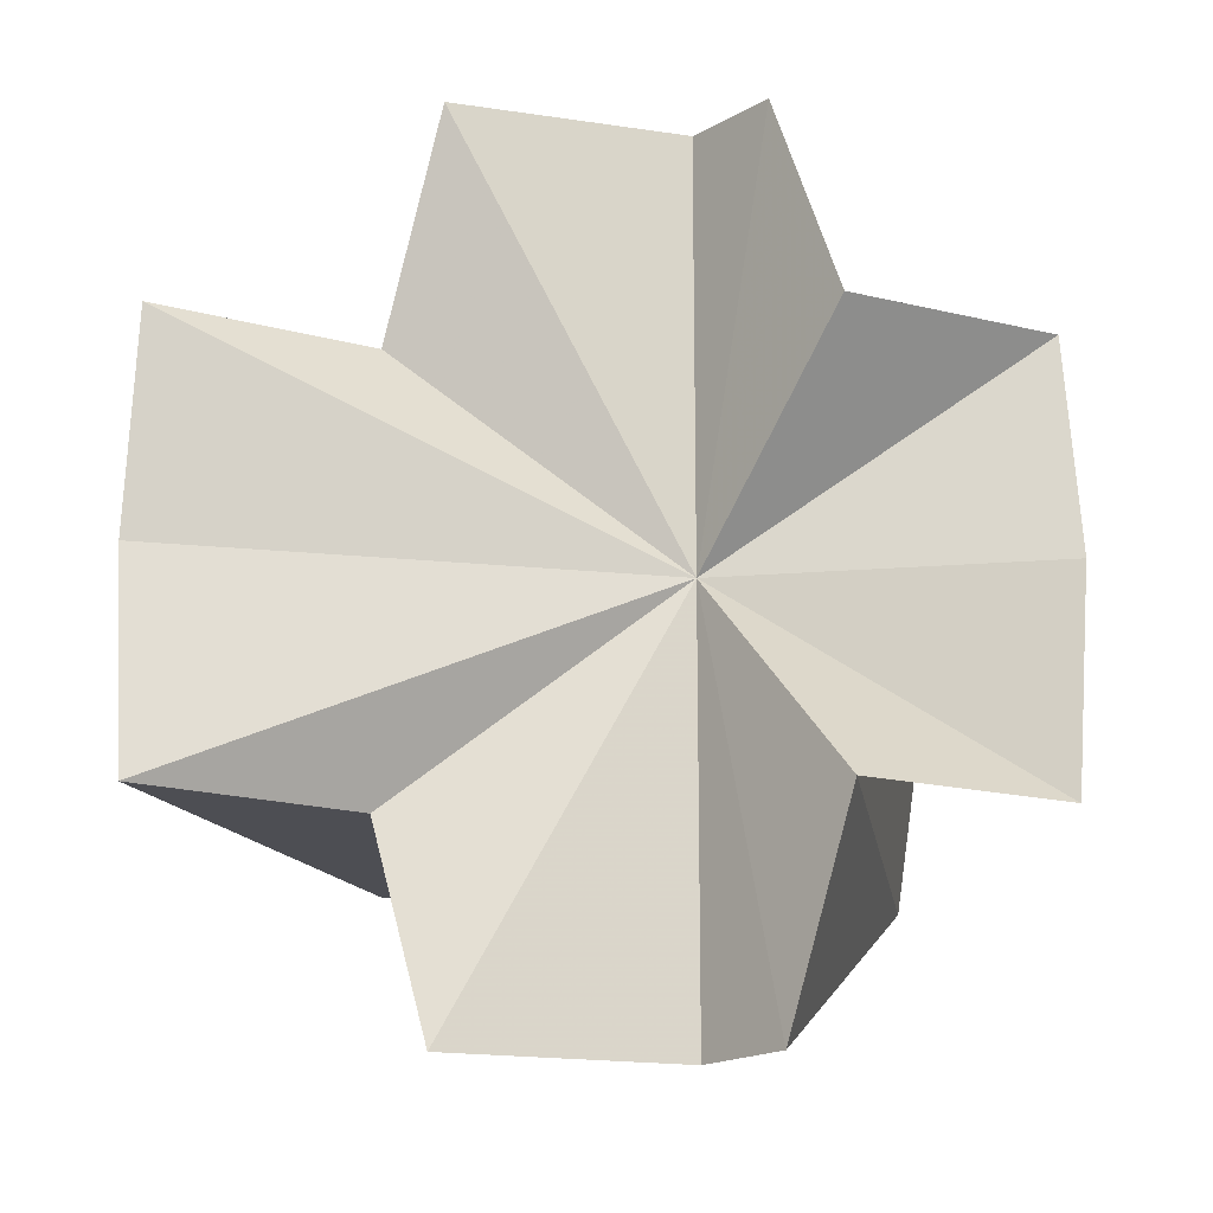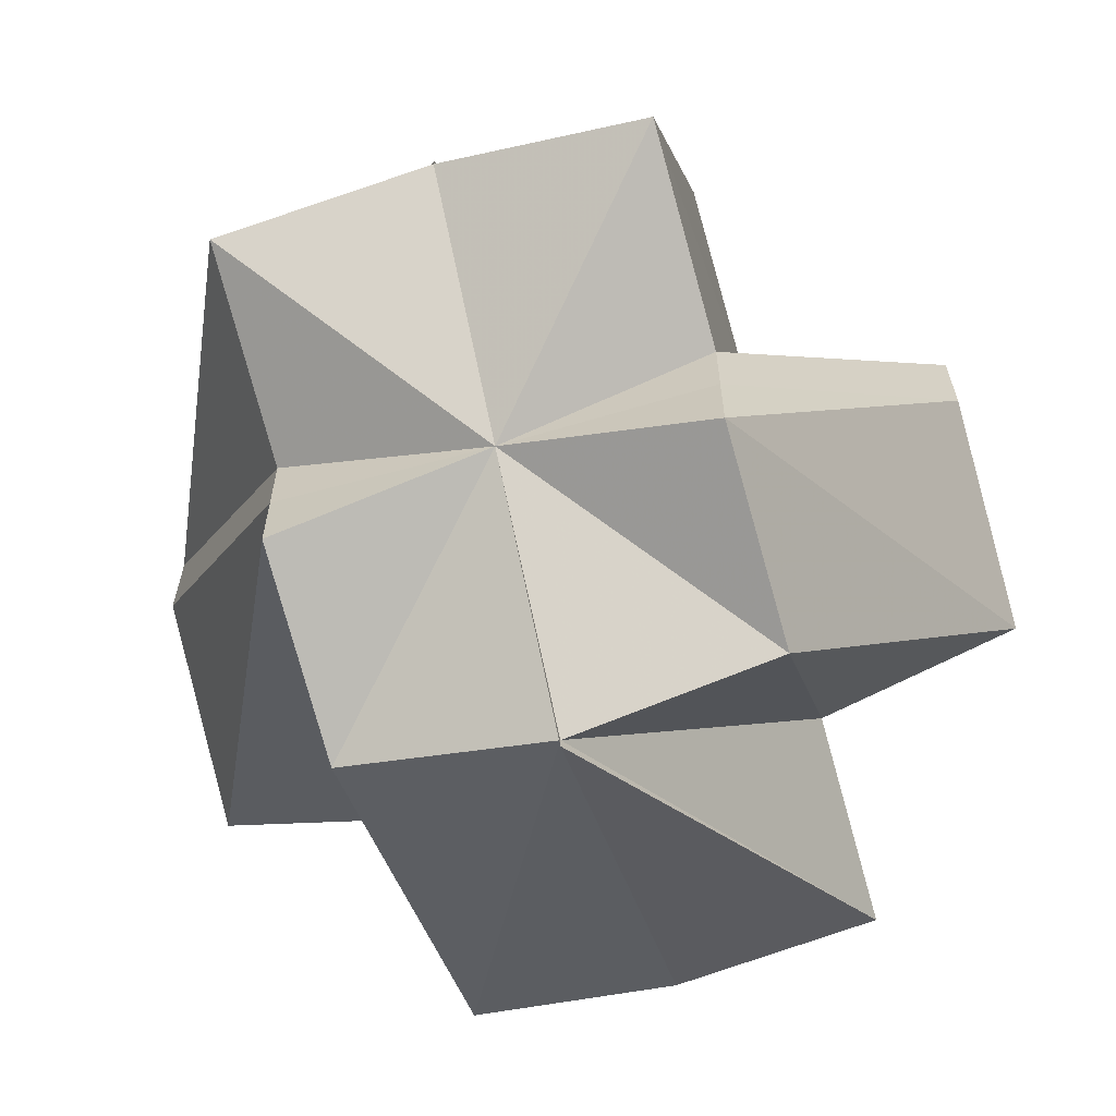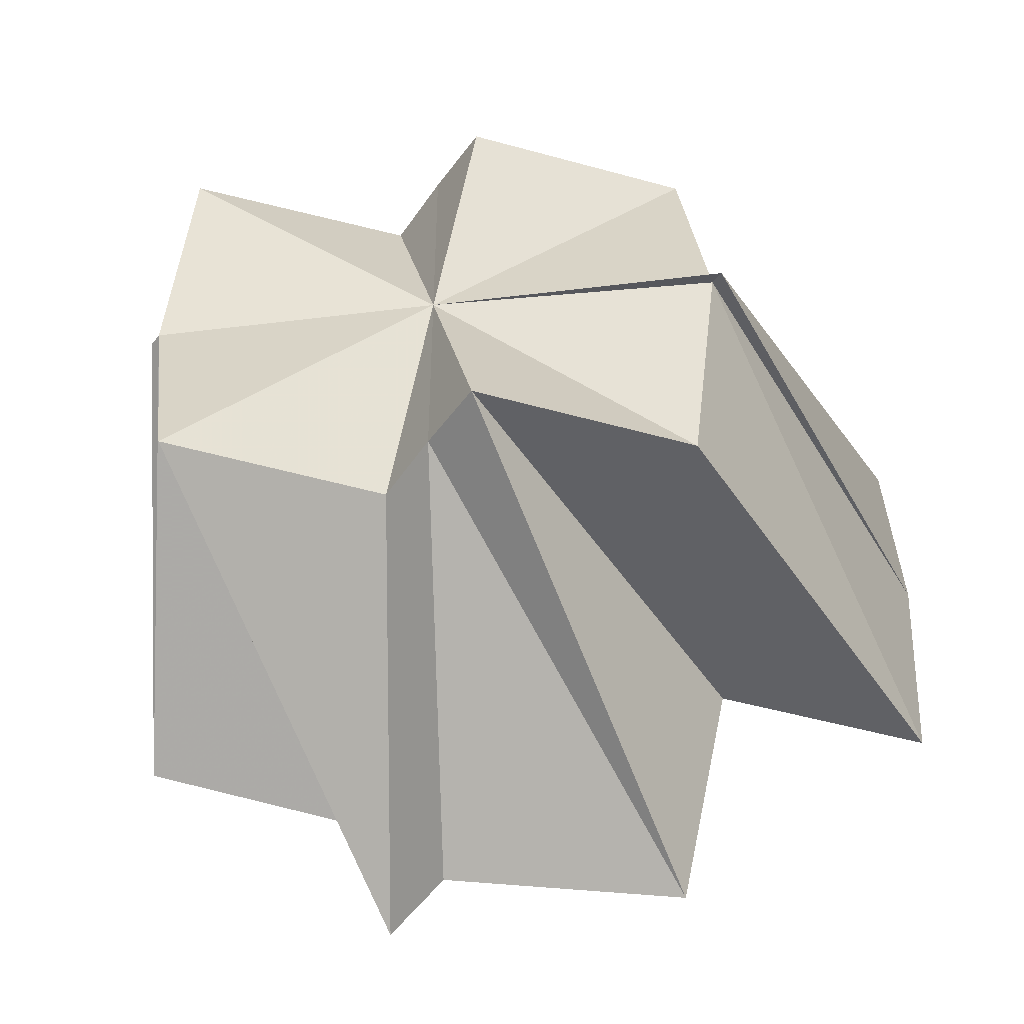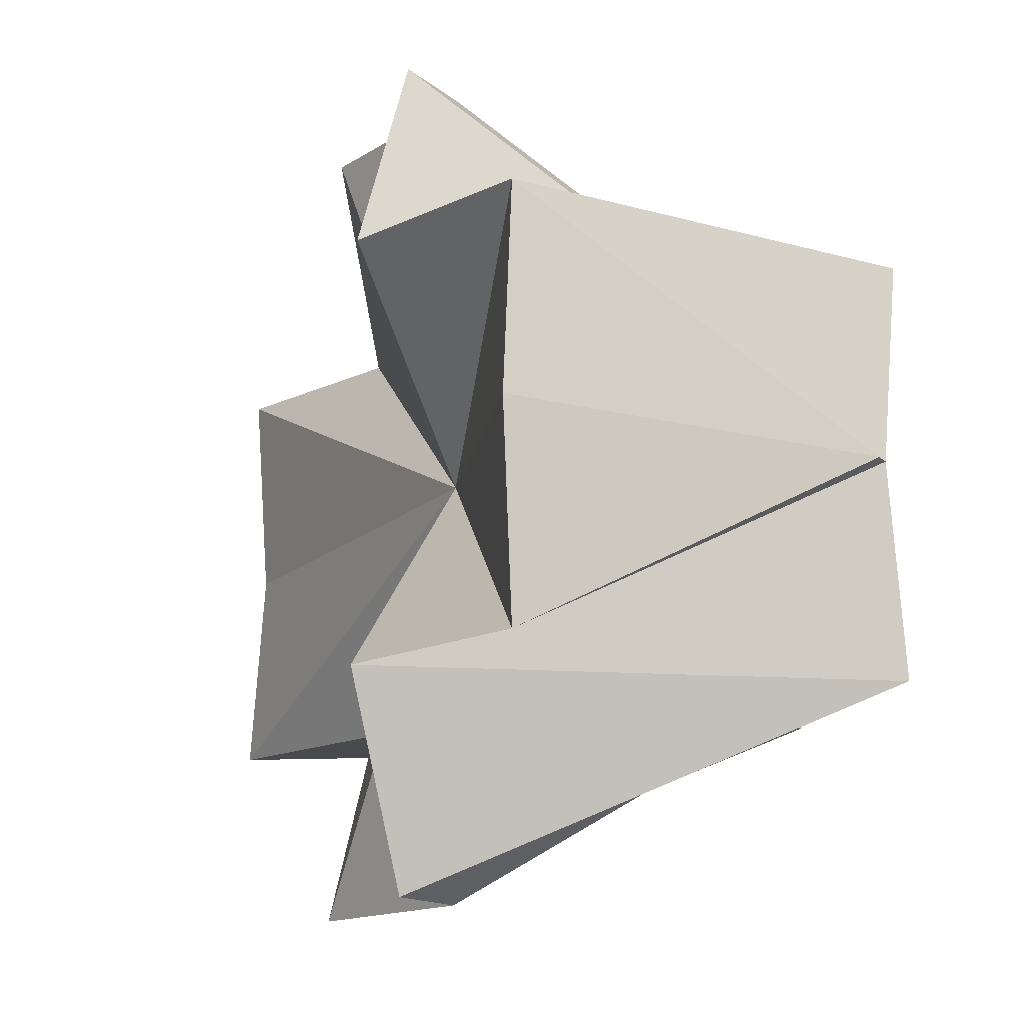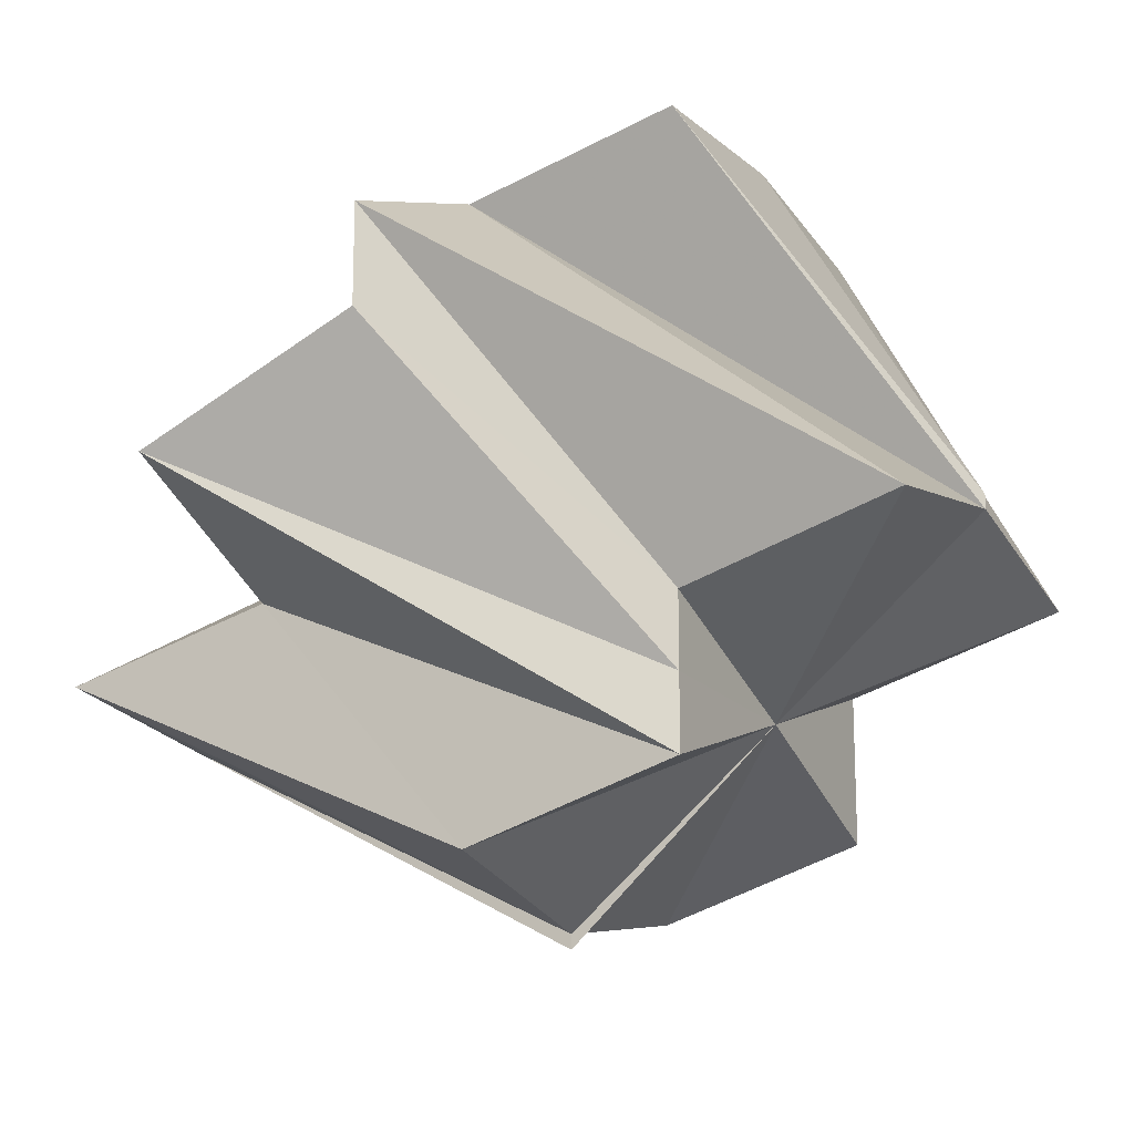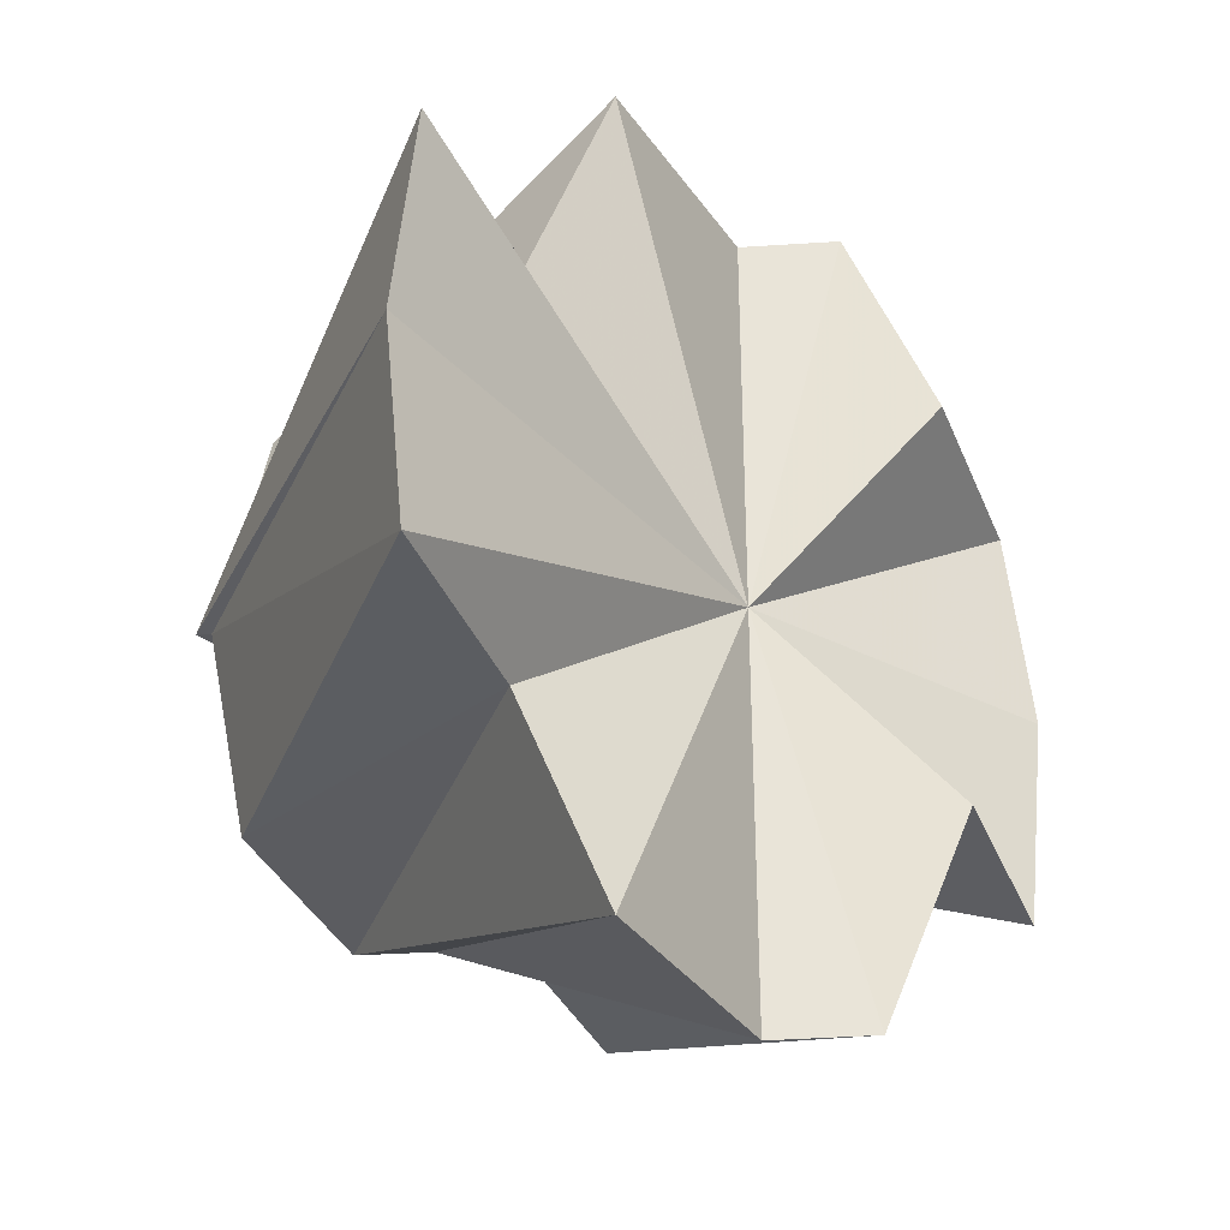
<metadata>
{"format":"obj","ext":"obj","renderer":"f3d","projection":"perspective","resolution":1024,"background":"white","views":[{"elev":-17.8,"azim":-42.1,"up":"+Y"},{"elev":-63.9,"azim":106.2,"up":"+Z"},{"elev":-49.4,"azim":146.7,"up":"+Y"},{"elev":-14.2,"azim":30.8,"up":"+Y"},{"elev":-17.4,"azim":26.6,"up":"+Z"},{"elev":-35.0,"azim":-85.0,"up":"+Y"}]}
</metadata>
<code>
o 31549
v 2160 1870 8.066
v 2160 1870 8.065
v 2160 1870 8.049
v 2160 1870 8.049
v 2160 1870 8.048
v 2160 1870 8.062
v 2160 1870 8.048
v 2160 1870 8.039
v 2160 1870 8.065
v 2160 1870 8.066
v 2160 1870 8.03
v 2160 1870 8.031
v 2160 1870 8.048
v 2160 1870 8.049
v 2160 1870 8.065
v 2160 1870 8.031
v 2160 1870 8.03
v 2160 1870 8.041
v 2160 1870 8.031
v 2160 1870 8.033
v 2160 1870 8.039
v 2160 1870 8.048
v 2160 1870 8.046
v 2160 1870 8.042
v 2160 1870 8.03
v 2160 1870 8.046
v 2160 1870 8.039
v 2160 1870 8.033
v 2160 1870 8.031
v 2160 1870 8.042
v 2160 1870 8.042
v 2160 1870 8.041
v 2160 1870 8.045
v 2160 1870 8.033
v 2160 1870 8.042
v 2160 1870 8.031
v 2160 1870 8.045
v 2160 1870 8.042
v 2160 1870 8.045
v 2160 1870 8.033
v 2160 1870 8.036
v 2160 1870 8.054
v 2160 1870 8.049
v 2160 1870 8.033
v 2160 1870 8.041
v 2160 1870 8.042
v 2160 1870 8.045
v 2160 1870 8.049
v 2160 1870 8.054
v 2160 1870 8.058
v 2160 1870 8.062
v 2160 1870 8.065
v 2160 1870 8.048
v 2160 1870 8.046
v 2160 1870 8.066
v 2160 1870 8.065
v 2160 1870 8.062
v 2160 1870 8.046
v 2160 1870 8.062
v 2160 1870 8.058
v 2160 1870 8.058
v 2160 1870 8.054
v 2160 1870 8.049
v 2160 1870 8.045
v 2160 1870 8.043
v 2160 1870 8.046
v 2160 1870 8.058
v 2160 1870 8.054
v 2160 1870 8.049
v 2160 1870 8.039
v 2160 1870 8.036
v 2160 1870 8.054
v 2160 1870 8.039
v 2160 1870 8.033
v 2160 1870 8.046
v 2160 1870 8.036
v 2160 1870 8.043
v 2160 1870 8.062
v 2160 1870 8.039
v 2160 1870 8.058
v 2160 1870 8.058
v 2160 1870 8.062
v 2160 1870 8.054
v 2160 1870 8.065
v 2160 1870 8.046
v 2160 1870 8.036
v 2160 1870 8.054
v 2160 1870 8.049
v 2160 1870 8.049
v 2160 1870 8.045
v 2160 1870 8.036
f 1 2 3
f 1 4 5
f 2 6 7
f 3 7 8
f 9 10 7
f 11 12 8
f 13 14 8
f 15 7 14
f 16 17 8
f 18 17 19
f 16 20 21
f 22 23 21
f 18 24 25
f 26 7 27
f 28 29 27
f 30 29 25
f 31 32 29
f 33 34 29
f 35 36 28
f 37 35 28
f 38 39 36
f 37 40 41
f 37 42 35
f 39 43 44
f 45 42 30
f 46 42 45
f 30 42 47
f 47 42 48
f 48 42 49
f 49 42 50
f 50 42 51
f 51 42 52
f 52 53 54
f 52 42 55
f 55 42 56
f 56 42 57
f 57 58 5
f 59 60 58
f 57 42 61
f 61 42 62
f 62 42 63
f 63 42 64
f 61 65 66
f 67 68 65
f 68 69 70
f 69 71 70
f 72 70 65
f 65 70 73
f 71 74 73
f 75 65 73
f 70 76 73
f 77 26 73
f 78 26 77
f 79 77 73
f 80 77 79
f 81 82 77
f 83 81 79
f 82 84 85
f 86 79 73
f 43 83 86
f 87 79 86
f 44 86 73
f 88 86 44
f 89 90 91

</code>
